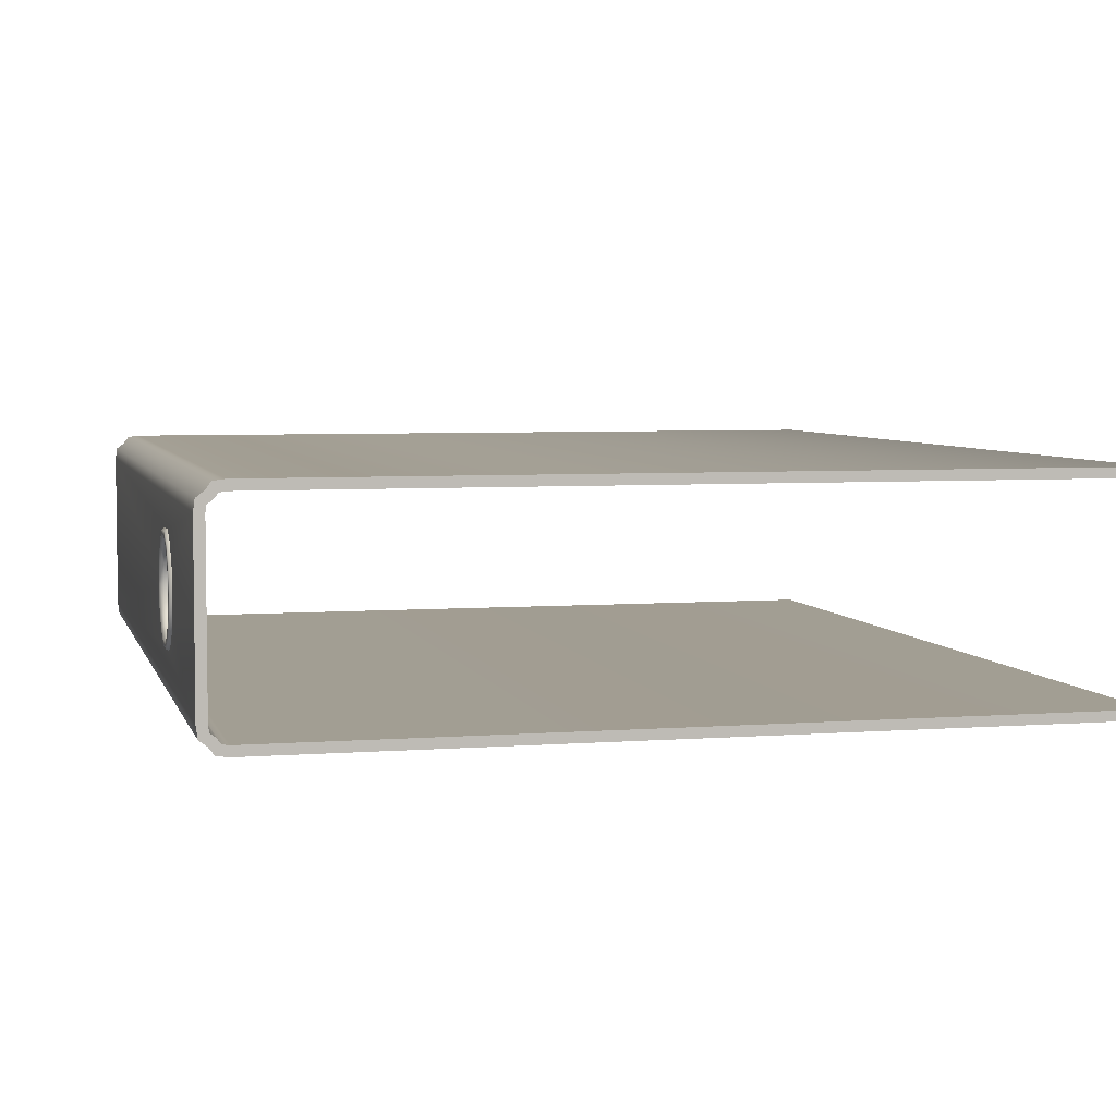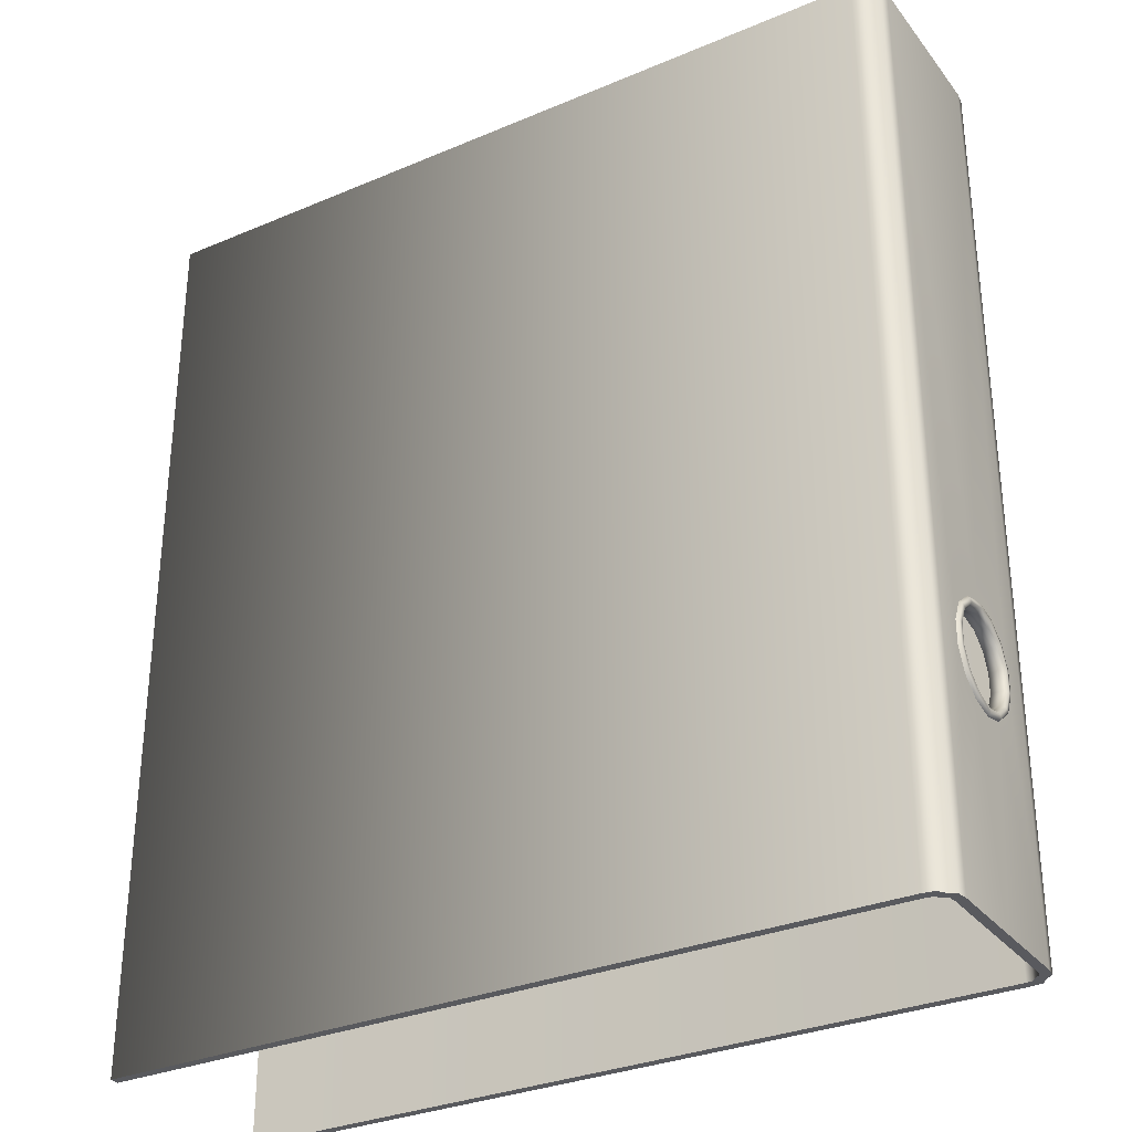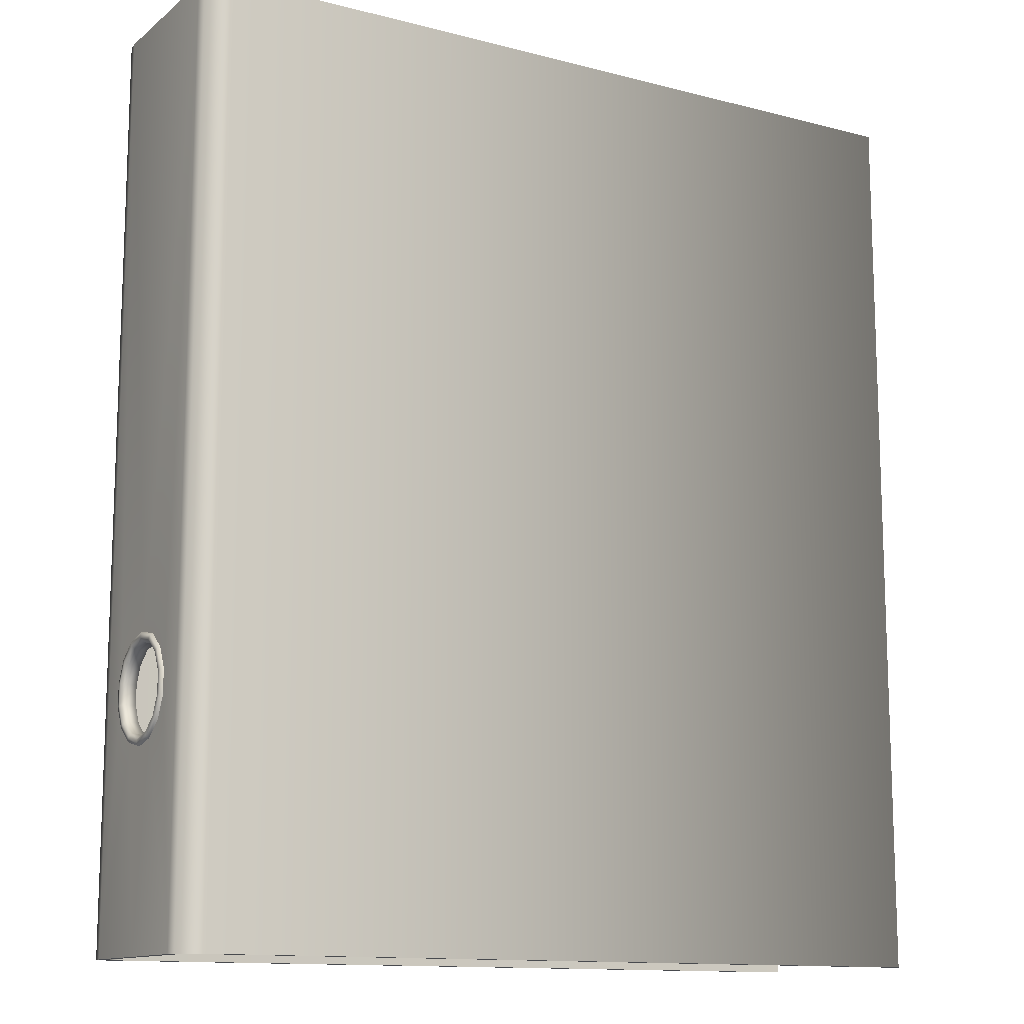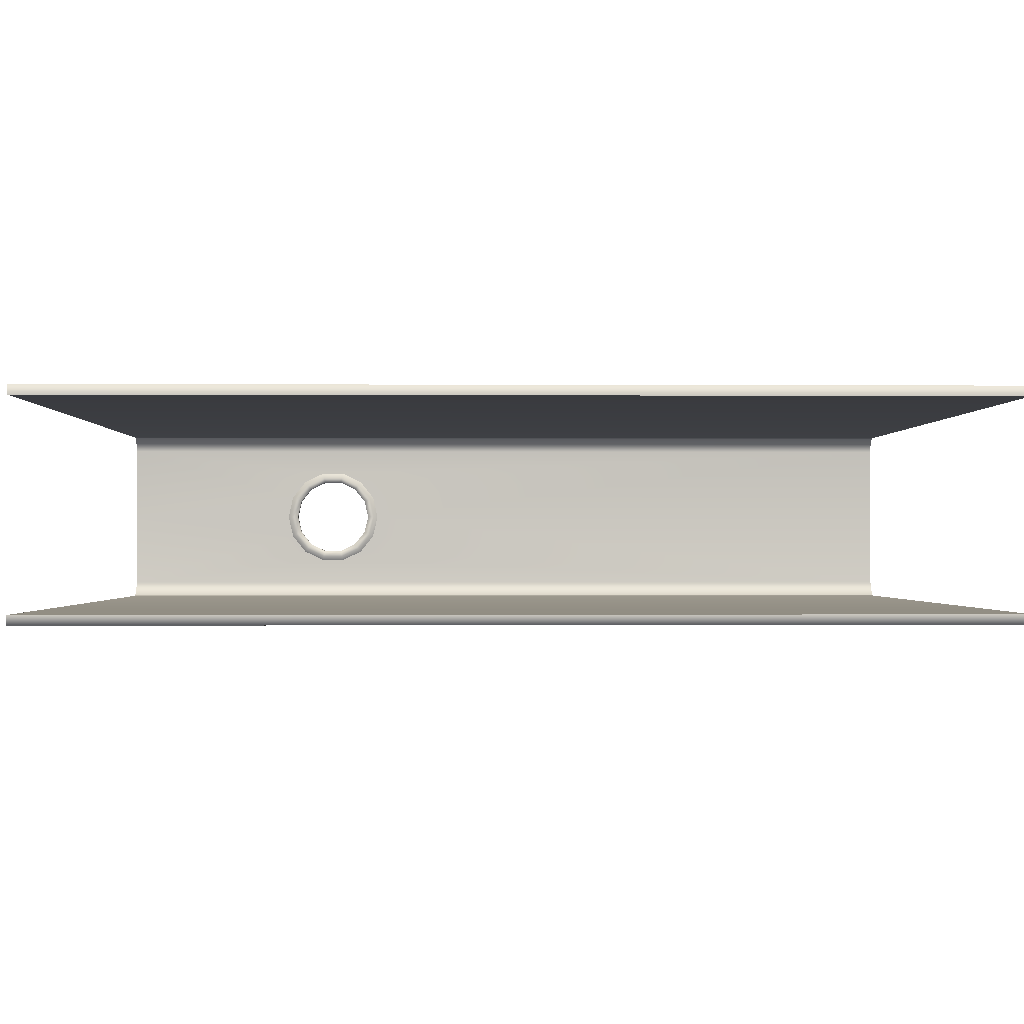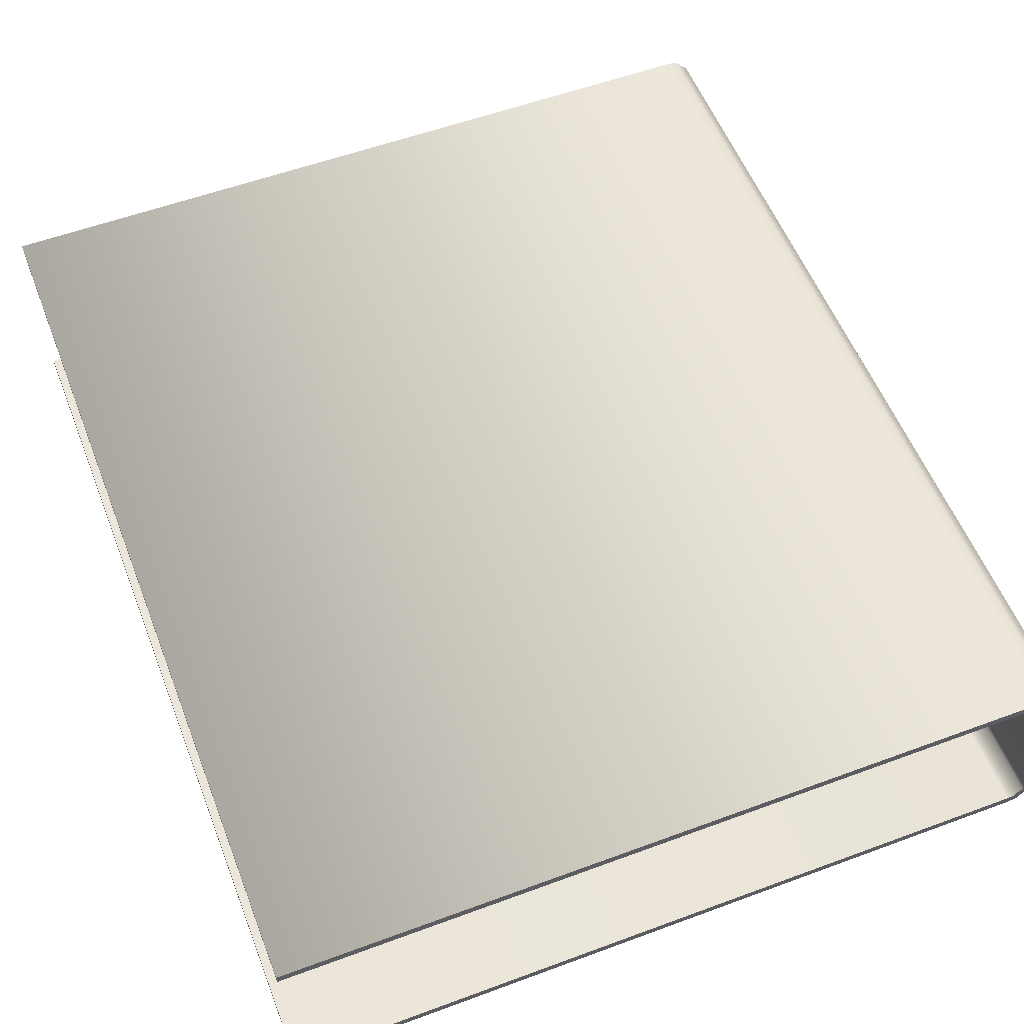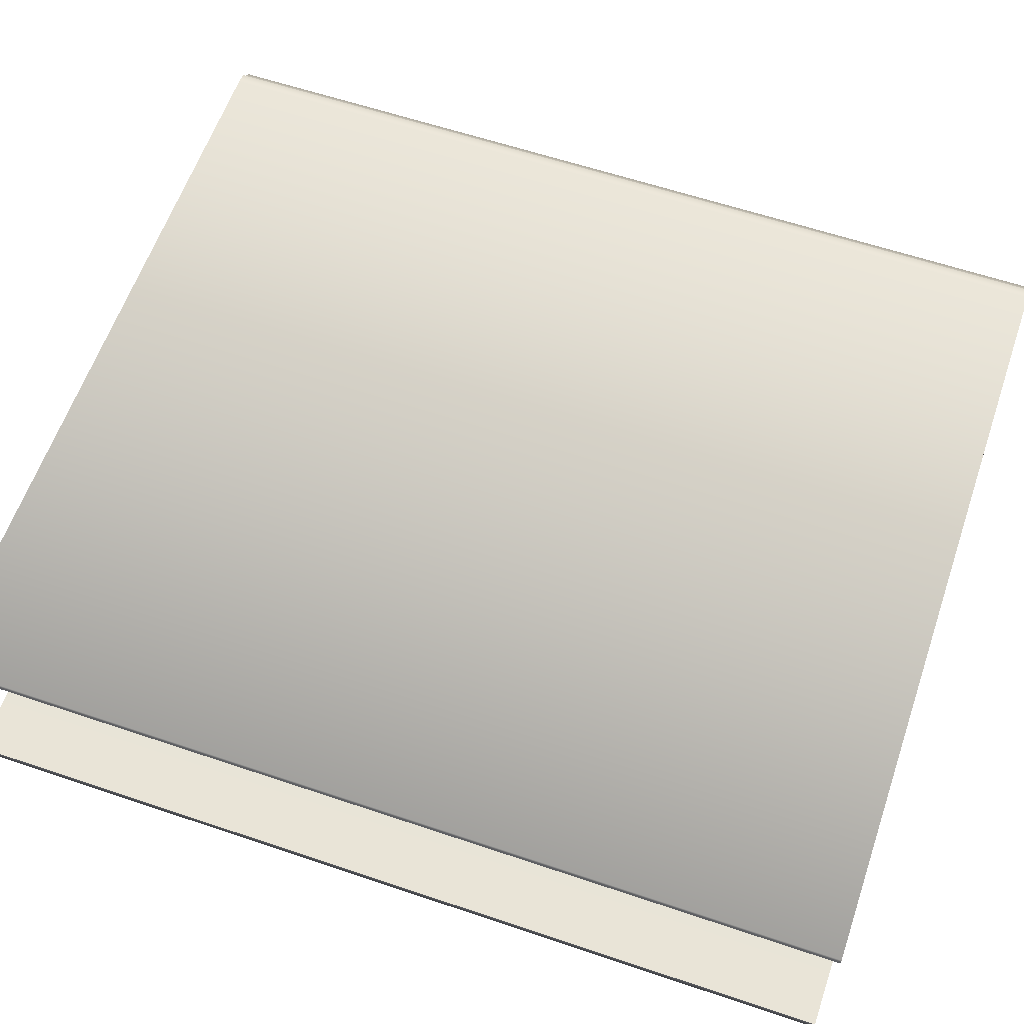
<metadata>
{"format":"obj","ext":"obj","renderer":"f3d","projection":"perspective","resolution":1024,"background":"white","views":[{"elev":5.0,"azim":-13.9,"up":"+Z"},{"elev":-31.2,"azim":-148.9,"up":"+Y"},{"elev":-12.8,"azim":-30.9,"up":"+Y"},{"elev":-0.9,"azim":88.7,"up":"+Z"},{"elev":56.0,"azim":158.8,"up":"+Z"},{"elev":60.9,"azim":109.0,"up":"+Z"}]}
</metadata>
<code>
v  -3.992 31.98 13.12
v  23.12 0 13.12
v  23.12 31.98 13.12
v  -3.992 0 13.12
v  -4.381 31.98 13.07
v  -4.381 0 13.07
v  -4.566 31.98 12.81
v  -4.566 0 12.81
v  -4.826 31.98 12.62
v  -4.826 0 12.62
v  -4.882 31.98 12.23
v  -4.882 0 12.23
v  -3.992 31.98 5.622
v  23.12 31.98 5.622
v  -3.992 0 5.622
v  23.12 0 5.622
v  -4.381 31.98 5.677
v  -4.381 0 5.677
v  -4.566 0 5.928
v  -4.566 31.98 5.928
v  -4.826 0 6.122
v  -4.826 31.98 6.122
v  -4.882 31.98 6.511
v  -4.882 0 6.511
v  -4.882 10.2 10.18
v  -4.882 9.678 10.83
v  -4.882 10.38 9.371
v  -4.882 31.98 9.371
v  -4.882 6.828 8.56
v  -4.882 7.347 7.91
v  -4.882 0 9.371
v  -4.882 6.644 9.371
v  -4.882 10.2 8.56
v  -4.882 6.828 10.18
v  -4.882 8.928 11.19
v  -4.882 7.347 10.83
v  -4.882 8.096 11.19
v  -4.882 9.678 7.91
v  -4.882 8.928 7.549
v  -4.882 8.096 7.549
v  23.12 31.98 12.79
v  23.12 0 12.79
v  -3.968 31.98 12.79
v  -3.968 0 12.79
v  -4.198 31.98 12.76
v  -4.198 0 12.76
v  -4.33 31.98 12.58
v  -4.33 0 12.58
v  -4.519 31.98 12.44
v  -4.519 0 12.44
v  -4.552 31.98 12.21
v  -4.552 -0 12.21
v  23.12 31.98 5.952
v  -3.968 31.98 5.952
v  -3.968 0 5.952
v  23.12 0 5.952
v  -4.198 31.98 5.984
v  -4.198 0 5.984
v  -4.33 31.98 6.163
v  -4.33 0 6.163
v  -4.519 31.98 6.304
v  -4.519 0 6.304
v  -4.552 31.98 6.535
v  -4.552 -0 6.535
v  -4.554 9.714 10.88
v  -4.554 10.25 10.21
v  -4.554 10.44 9.371
v  -4.552 31.98 9.371
v  -4.554 7.31 7.864
v  -4.554 6.775 8.535
v  -4.552 -0 9.371
v  -4.554 6.585 9.371
v  -4.554 10.25 8.535
v  -4.554 6.775 10.21
v  -4.554 8.941 11.25
v  -4.554 7.31 10.88
v  -4.554 8.083 11.25
v  -4.554 9.714 7.864
v  -4.554 8.941 7.492
v  -4.554 8.083 7.492
v  -4.867 9.886 10.03
v  -4.464 10.04 9.371
v  -4.464 9.886 10.03
v  -4.867 10.04 9.371
v  -4.978 10.33 9.371
v  -4.978 10.15 10.16
v  -4.996 10.17 9.371
v  -4.996 10.01 10.09
v  -4.867 9.463 10.56
v  -4.464 9.463 10.56
v  -4.978 9.646 10.79
v  -4.996 9.547 10.67
v  -4.464 8.852 10.86
v  -4.867 8.852 10.86
v  -4.978 8.917 11.14
v  -4.996 8.882 10.99
v  -4.464 8.173 10.86
v  -4.867 8.173 10.86
v  -4.978 8.108 11.14
v  -4.996 8.143 10.99
v  -4.464 7.561 10.56
v  -4.867 7.561 10.56
v  -4.978 7.379 10.79
v  -4.996 7.477 10.67
v  -4.867 7.138 10.03
v  -4.464 7.138 10.03
v  -4.978 6.874 10.16
v  -4.996 7.016 10.09
v  -4.867 6.987 9.371
v  -4.464 6.987 9.371
v  -4.978 6.694 9.371
v  -4.996 6.852 9.371
v  -4.464 7.138 8.71
v  -4.867 7.138 8.71
v  -4.978 6.874 8.583
v  -4.996 7.016 8.651
v  -4.464 7.561 8.179
v  -4.867 7.561 8.179
v  -4.978 7.379 7.95
v  -4.996 7.477 8.073
v  -4.464 8.173 7.884
v  -4.867 8.173 7.884
v  -4.978 8.108 7.599
v  -4.996 8.143 7.753
v  -4.464 8.852 7.884
v  -4.867 8.852 7.884
v  -4.978 8.917 7.599
v  -4.996 8.882 7.753
v  -4.464 9.463 8.179
v  -4.867 9.463 8.179
v  -4.978 9.646 7.95
v  -4.996 9.547 8.073
v  -4.867 9.886 8.71
v  -4.464 9.886 8.71
v  -4.978 10.15 8.583
v  -4.996 10.01 8.651
v  -4.437 10.09 10.13
v  -4.437 10.27 9.371
v  -4.437 9.606 10.74
v  -4.437 8.903 11.08
v  -4.437 8.122 11.08
v  -4.437 7.418 10.74
v  -4.437 6.931 10.13
v  -4.437 6.757 9.371
v  -4.437 6.931 8.61
v  -4.437 7.418 7.999
v  -4.437 8.122 7.66
v  -4.437 8.903 7.66
v  -4.437 9.606 7.999
v  -4.437 10.09 8.61
g low_poly
f 1 2 3
f 2 1 4
f 5 4 1
f 4 5 6
f 7 6 5
f 6 7 8
f 9 8 7
f 8 9 10
f 11 12 9
f 9 12 10
f 13 14 15
f 14 16 15
f 13 15 17
f 17 15 18
f 19 20 17
f 17 18 19
f 21 22 20
f 20 19 21
f 21 23 22
f 23 21 24
f 11 25 26
f 11 27 25
f 27 11 28
f 24 29 30
f 29 31 32
f 31 29 24
f 23 27 28
f 27 23 33
f 32 31 34
f 31 12 34
f 26 35 11
f 36 34 12
f 35 12 11
f 12 35 37
f 37 36 12
f 38 33 23
f 39 38 23
f 30 40 24
f 24 39 23
f 39 24 40
f 41 42 43
f 43 42 44
f 44 45 43
f 45 44 46
f 46 47 45
f 47 46 48
f 47 48 49
f 49 48 50
f 51 50 52
f 50 51 49
f 53 54 55
f 53 55 56
f 57 55 54
f 55 57 58
f 59 60 57
f 57 60 58
f 61 62 59
f 59 62 60
f 63 62 61
f 62 63 64
f 65 66 51
f 51 67 68
f 67 51 66
f 69 70 64
f 71 70 72
f 70 71 64
f 63 67 73
f 67 63 68
f 71 72 74
f 74 52 71
f 51 75 65
f 52 74 76
f 52 75 51
f 75 52 77
f 52 76 77
f 63 73 78
f 63 78 79
f 64 80 69
f 79 64 63
f 64 79 80
f 42 41 3
f 3 2 42
f 43 3 41
f 3 43 1
f 2 4 44
f 2 44 42
f 45 1 43
f 1 45 5
f 46 4 6
f 4 46 44
f 45 7 5
f 7 45 47
f 46 8 48
f 8 46 6
f 7 49 9
f 49 7 47
f 8 50 48
f 50 8 10
f 50 12 52
f 12 50 10
f 9 49 11
f 51 11 49
f 53 16 14
f 16 53 56
f 55 16 56
f 16 55 15
f 14 13 54
f 14 54 53
f 57 13 17
f 13 57 54
f 58 15 55
f 15 58 18
f 58 19 18
f 19 58 60
f 57 20 59
f 20 57 17
f 19 62 21
f 62 19 60
f 20 61 59
f 61 20 22
f 61 23 63
f 23 61 22
f 21 62 24
f 64 24 62
f 51 68 28
f 28 11 51
f 64 71 31
f 31 24 64
f 63 28 68
f 28 63 23
f 52 31 71
f 31 52 12
f 81 82 83
f 82 81 84
f 85 86 27
f 27 86 25
f 87 86 85
f 86 87 88
f 89 83 90
f 83 89 81
f 86 91 25
f 26 25 91
f 91 88 92
f 88 91 86
f 90 93 89
f 89 93 94
f 91 35 26
f 35 91 95
f 92 95 91
f 95 92 96
f 93 97 94
f 94 97 98
f 99 35 95
f 35 99 37
f 96 99 95
f 99 96 100
f 97 101 98
f 98 101 102
f 99 103 37
f 36 37 103
f 100 103 99
f 103 100 104
f 105 101 106
f 101 105 102
f 103 34 36
f 34 103 107
f 107 104 108
f 104 107 103
f 109 106 110
f 106 109 105
f 107 32 34
f 32 107 111
f 111 108 112
f 108 111 107
f 113 114 109
f 113 109 110
f 111 115 32
f 32 115 29
f 116 111 112
f 111 116 115
f 117 118 114
f 117 114 113
f 115 119 29
f 30 29 119
f 120 115 116
f 119 115 120
f 121 122 118
f 121 118 117
f 40 119 123
f 119 40 30
f 120 124 119
f 123 119 124
f 125 126 122
f 125 122 121
f 39 123 127
f 123 39 40
f 127 123 128
f 128 123 124
f 129 130 126
f 129 126 125
f 38 39 131
f 131 39 127
f 127 132 131
f 132 127 128
f 133 129 134
f 129 133 130
f 131 33 38
f 33 131 135
f 136 131 132
f 131 136 135
f 84 134 82
f 134 84 133
f 135 27 33
f 27 135 85
f 136 87 135
f 85 135 87
f 137 82 138
f 82 137 83
f 139 83 137
f 83 139 90
f 90 140 93
f 140 90 139
f 140 97 93
f 97 140 141
f 141 142 101
f 141 101 97
f 143 101 142
f 101 143 106
f 106 144 110
f 144 106 143
f 110 145 113
f 145 110 144
f 145 146 117
f 145 117 113
f 146 147 121
f 146 121 117
f 147 148 125
f 125 121 147
f 125 149 129
f 149 125 148
f 129 150 134
f 150 129 149
f 138 134 150
f 134 138 82
f 67 66 137
f 67 137 138
f 65 137 66
f 137 65 139
f 65 140 139
f 140 65 75
f 75 141 140
f 141 75 77
f 76 141 77
f 141 76 142
f 76 74 143
f 76 143 142
f 72 143 74
f 143 72 144
f 72 145 144
f 145 72 70
f 69 145 70
f 145 69 146
f 69 80 147
f 69 147 146
f 79 147 80
f 147 79 148
f 148 78 149
f 78 148 79
f 78 150 149
f 150 78 73
f 67 150 73
f 150 67 138
f 87 81 88
f 81 87 84
f 92 81 89
f 81 92 88
f 96 89 94
f 89 96 92
f 94 98 96
f 96 98 100
f 100 102 104
f 102 100 98
f 108 104 105
f 105 104 102
f 112 105 109
f 105 112 108
f 116 112 114
f 109 114 112
f 116 118 120
f 114 118 116
f 120 122 124
f 122 120 118
f 128 124 126
f 126 124 122
f 132 126 130
f 126 132 128
f 130 136 132
f 136 130 133
f 87 133 84
f 133 87 136

</code>
